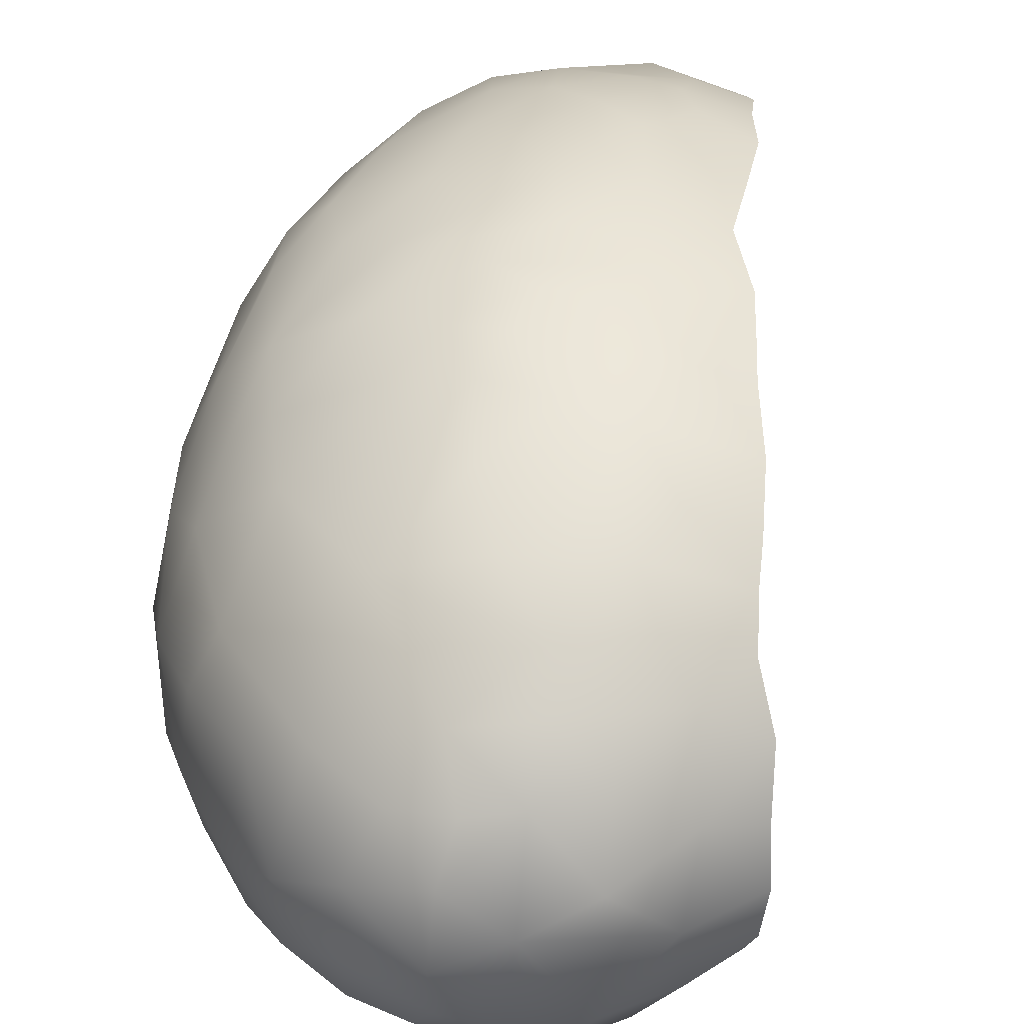
<metadata>
{"format":"obj","ext":"obj","renderer":"f3d","projection":"perspective","resolution":1024,"background":"white","views":[{"elev":59.0,"azim":167.2,"up":"+Y"}]}
</metadata>
<code>
v 7.906 -66.69 1511
v 8.153 -66.57 1511
v 8.227 -66.88 1511
v 8.116 -68.39 1514
v 8.254 -68.51 1514
v 8.541 -68.26 1514
v 8.865 -67.23 1511
v 8.915 -67.72 1512
v 8.808 -67.63 1511
v 8.96 -67.29 1512
v 8.992 -67.59 1512
v 7.866 -68.31 1515
v 8.317 -67.96 1514
v 6.873 -67.71 1515
v 7.082 -67.56 1515
v 6.606 -67.43 1515
v 8.143 -68.48 1512
v 7.732 -68.56 1512
v 7.8 -68.45 1512
v 7.829 -68.33 1512
v 8.167 -68.38 1512
v 8.079 -68.18 1511
v 7.626 -68.15 1511
v 7.842 -68.04 1511
v 7.032 -68.26 1512
v 7.027 -68.17 1512
v 7.429 -68.34 1512
v 7.048 -68.03 1511
v 7.48 -68.24 1511
v 7.402 -67.97 1511
v 7.448 -67.82 1511
v 7.912 -66.12 1512
v 7.615 -66.07 1513
v 7.942 -66.22 1513
v 7.961 -66.32 1513
v 8.293 -66.61 1513
v 8.355 -66.5 1513
v 8.397 -66.41 1512
v 8.153 -66.2 1512
v 8.446 -66.38 1512
v 8.489 -66.5 1511
v 8.015 -66.26 1511
v 7.913 -66.84 1514
v 7.927 -66.54 1514
v 8.211 -66.89 1514
v 7.752 -66.39 1513
v 7.528 -66.48 1514
v 7.373 -66.29 1513
v 7.564 -66.26 1513
v 7.615 -66.94 1514
v 7.302 -66.66 1514
v 7.384 -67.21 1515
v 7.117 -66.87 1514
v 7.038 -67.22 1515
v 7.83 -68.78 1513
v 7.554 -68.8 1513
v 7.823 -68.68 1513
v 7.337 -68.94 1514
v 7.058 -68.91 1514
v 7.498 -68.89 1513
v 6.817 -68.93 1514
v 7.165 -68.96 1514
v 6.699 -68.92 1514
v 8.522 -66.95 1513
v 8.083 -67.2 1514
v 7.756 -67.42 1515
v 7.475 -67.71 1515
v 8.34 -67.4 1514
v 7.965 -67.78 1515
v 7.618 -68.09 1515
v 7.263 -67.97 1515
v 8.531 -67.64 1514
v 7.665 -68.55 1515
v 7.738 -68.73 1514
v 7.393 -68.91 1514
v 7.143 -68.86 1515
v 7.937 -68.79 1514
v 7.498 -68.91 1514
v 7.07 -68.94 1514
v 8.204 -68.65 1513
v 7.983 -68.76 1513
v 7.406 -68.31 1515
v 7.05 -68.37 1515
v 6.767 -68.09 1515
v 6.323 -67.82 1515
v 7.329 -68.64 1515
v 6.658 -68.51 1515
v 6.888 -68.73 1515
v 8.517 -66.7 1513
v 8.723 -66.83 1513
v 6.729 -68.86 1515
v 7.601 -68.67 1513
v 8.487 -68.46 1512
v 8.178 -68.57 1512
v 7.665 -66.16 1513
v 8.405 -68.07 1511
v 8.071 -67.9 1511
v 7.762 -67.76 1511
v 8.131 -67.57 1511
v 8.361 -67.74 1511
v 8.322 -68.45 1512
v 8.402 -68.33 1512
v 8.65 -68.27 1512
v 8.535 -68.17 1512
v 8.632 -67.85 1511
v 8.709 -67.42 1511
v 8.794 -68.03 1512
v 8.273 -66.44 1511
v 8.711 -66.67 1512
v 8.471 -66.74 1511
v 8.707 -67 1511
v 8.713 -66.72 1512
v 8.874 -66.95 1512
v 8.807 -67.14 1513
v 8.953 -67.24 1512
v 7.786 -66.35 1511
v 8.029 -66.4 1511
v 7.738 -67.48 1510
v 7.983 -67.17 1510
v 8.306 -67.28 1511
v 8.217 -67.1 1511
v 8.508 -67.4 1511
v 8.509 -67.06 1511
v 8.704 -67.38 1513
v 8.804 -67.66 1513
v 8.707 -67.96 1513
v 8.95 -67.5 1513
v 8.924 -67.9 1513
v 8.64 -68.35 1512
v 8.848 -68.11 1512
v 8.889 -67.93 1512
v 8.589 -68.44 1513
v 8.272 -68.62 1513
v 8.726 -68.25 1513
v 8.431 -68.52 1513
v 6.13 -68.18 1515
v 7.04 -67.9 1511
v 7.276 -68.06 1511
v 7.292 -66.11 1513
v 7.426 -66.18 1513
v 7.456 -67.61 1511
v 7.031 -67.5 1511
v 7.078 -66.04 1512
v 7.326 -66.04 1512
v 7.288 -66.04 1512
v 7.432 -66.08 1513
v 7.596 -66.11 1511
v 7.932 -66.14 1512
v 7.13 -66.21 1513
v 6.887 -66.74 1514
v 6.297 -68.75 1514
v 6.421 -68.73 1514
v 6.673 -68.85 1514
v 6.438 -66.32 1513
v 6.278 -66.48 1513
v 6.709 -66.32 1513
v 6.347 -66.76 1514
v 6.516 -66.83 1514
v 6.742 -66.61 1514
v 6.61 -66.5 1514
v 6.336 -66.65 1514
v 6.773 -67 1515
v 6.32 -67.23 1515
v 6.064 -66.86 1514
v 6.214 -67.01 1514
v 6.163 -67.57 1515
v 8.194 -68.27 1511
v 6.892 -66.13 1513
v 6.709 -66.21 1513
v 7.019 -66.15 1513
v 6.982 -67.12 1511
v 7.286 -67.19 1510
v 7.014 -67.31 1511
v 6.627 -66.18 1512
v 6.562 -66.2 1512
v 6.789 -66.11 1512
v 7.462 -66.32 1511
v 7.657 -66.21 1511
v 7.125 -66.28 1511
v 7.648 -67.16 1510
v 7.304 -66.81 1510
v 7.568 -66.58 1511
v 6.933 -66.88 1511
v 6.914 -66.63 1511
v 6.838 -66.46 1511
v 7.172 -66.52 1511
v 7.298 -68.83 1513
v 6.925 -68.79 1513
v 7.004 -68.71 1513
v 5.901 -68.29 1515
v 6.193 -68.59 1515
v 6.814 -68.45 1512
v 7.173 -68.54 1512
v 6.8 -68.53 1513
v 6.809 -68.6 1513
v 7.038 -68.63 1513
v 6.033 -68.61 1514
v 6.141 -68.7 1514
v 6.343 -68.77 1515
v 6.419 -68.83 1514
v 7.702 -66.06 1512
v 7.208 -66.08 1512
v 7.697 -66.06 1512
v 6.843 -66.43 1514
v 5.935 -68.48 1515
v 6.447 -66.26 1513
v 7.313 -68.44 1512
v 6.68 -68.64 1513
v 6.846 -66.31 1511
v 7.194 -66.17 1511
v 6.994 -66.1 1512
v 6.785 -66.24 1512
v 5.948 -67.29 1515
v 6.131 -66.66 1514
v 6.717 -66.21 1512
v 6.505 -66.22 1513
v 6.561 -68.7 1513
v 6.988 -68.36 1512
v 7.046 -66.34 1514
v 5.857 -67.83 1515
v 5.84 -68.07 1515
v 7.345 -68.73 1513
v 7.013 -67.68 1511
v 7.09 -66.07 1513
v 6.525 -68.73 1515
v 5.87 -67.63 1515
v 7.113 -66.49 1514
v 5.983 -67.05 1514
v 7.616 -67.84 1512
v 7.455 -67.85 1511
v 7.386 -67.97 1511
v 7.316 -68.11 1512
v 7.643 -68.1 1512
v 7.735 -67.98 1512
v 7.56 -68.14 1512
v 6.853 -66.91 1514
v 7.126 -66.92 1514
v 7.082 -67.06 1514
v 6.336 -66.94 1514
v 6.47 -67.09 1514
v 6.235 -67.05 1514
v 6.91 -66.46 1513
v 6.88 -66.54 1513
v 6.696 -66.42 1513
v 7.246 -67.44 1511
v 7.386 -67.52 1511
v 7.467 -67.32 1511
v 7.306 -68.25 1512
v 7.396 -68.13 1512
v 7.04 -66.45 1513
v 7.097 -66.44 1512
v 7.288 -66.5 1512
v 7.565 -68.02 1513
v 7.375 -68.26 1514
v 7.362 -68.09 1514
v 6.772 -66.33 1513
v 6.691 -66.36 1513
v 6.715 -67.67 1514
v 6.815 -67.82 1514
v 6.649 -67.94 1514
v 7.383 -67.74 1511
v 7.582 -67.71 1511
v 7.15 -68.18 1514
v 6.929 -68.27 1514
v 7.106 -67.97 1514
v 7.88 -67.16 1512
v 7.779 -66.92 1512
v 7.88 -67.21 1512
v 7.859 -67.59 1512
v 7.784 -67.17 1511
v 7.767 -67.36 1511
v 7.168 -66.79 1513
v 6.857 -66.77 1514
v 7.083 -66.34 1512
v 6.859 -66.26 1512
v 6.947 -66.3 1512
v 7.342 -66.48 1512
v 7.232 -66.44 1512
v 7.736 -68 1513
v 7.563 -68.18 1513
v 7.702 -67.76 1513
v 7.237 -66.9 1511
v 7.161 -66.71 1511
v 7.315 -68.34 1513
v 7.45 -68.26 1513
v 7.896 -67.7 1513
v 7.836 -67.89 1512
v 6.905 -66.34 1512
v 7.934 -67.43 1512
v 7.184 -66.55 1511
v 7.259 -67.13 1511
v 6.866 -66.64 1513
v 7.608 -68.17 1513
v 7.271 -66.46 1512
v 7.386 -66.58 1511
v 7.11 -66.39 1512
v 7.169 -66.47 1511
v 6.39 -68.59 1514
v 6.805 -68.49 1514
v 6.598 -68.61 1514
v 6.576 -68.5 1514
v 7.755 -67.85 1512
v 7.802 -67.87 1512
v 7.637 -68.04 1512
v 6.417 -67.43 1514
v 6.604 -67.53 1514
v 6.479 -67.66 1515
v 7.22 -66.67 1513
v 7.033 -66.65 1513
v 6.656 -67.18 1514
v 6.811 -67.09 1514
v 6.883 -67.29 1514
v 6.98 -68.53 1514
v 7.133 -68.45 1513
v 6.875 -68.57 1513
v 7.898 -67.36 1513
v 7.78 -67.5 1513
v 7.215 -68.24 1512
v 7.667 -67.27 1513
v 7.614 -66.99 1511
v 7.539 -67.19 1511
v 7.649 -67.34 1511
v 7.742 -67.08 1513
v 7.326 -67.79 1514
v 6.27 -68.36 1515
v 7.509 -67.51 1514
v 7.627 -66.76 1512
v 7.613 -66.71 1512
v 7.034 -66.37 1512
v 7.455 -66.6 1512
v 7.465 -66.66 1512
v 6.391 -66.83 1514
v 6.588 -66.98 1514
v 7.561 -67.53 1511
v 7.455 -66.94 1513
v 7.543 -66.66 1512
v 7.289 -67.32 1514
v 7.598 -66.74 1512
v 6.963 -66.31 1512
v 6.701 -68.36 1514
v 6.606 -68.22 1514
v 6.888 -68.13 1514
v 7.366 -68.32 1513
v 7.17 -68.44 1513
v 6.831 -68.55 1514
v 6.594 -66.56 1513
v 6.452 -66.63 1514
v 7.749 -67.7 1512
v 6.469 -68.42 1514
v 7.51 -67.99 1512
v 7.441 -67.05 1511
v 7.147 -68.37 1512
v 6.794 -66.25 1512
v 6.425 -68.14 1515
v 7.163 -68.44 1513
v 6.708 -68.62 1514
v 7.248 -67.06 1514
v 7.289 -66.93 1513
v 7.69 -66.94 1511
v 7.55 -66.81 1511
v 7.383 -66.79 1511
v 6.53 -66.78 1514
v 7.738 -67.54 1511
v 7.261 -66.58 1513
v 7.127 -66.56 1513
v 6.173 -68.12 1515
v 7.226 -68.4 1513
v 7.138 -68.4 1514
v 7.046 -68.38 1514
v 6.929 -67.91 1514
v 6.977 -67.68 1514
v 7.239 -67.99 1514
v 6.261 -67.84 1515
v 6.13 -67.6 1515
v 6.784 -68.62 1513
v 6.751 -67.41 1514
v 6.384 -67.22 1514
v 6.691 -66.51 1513
v 7.002 -67.43 1514
v 7.032 -67.2 1514
v 7.215 -67.72 1511
v 7.482 -68.23 1512
v 6.946 -68.53 1513
v 6.221 -67.36 1514
v 7.557 -68.19 1513
v 7.726 -68.04 1513
v 7.347 -68.33 1513
v 7.419 -68.29 1513
v 7.686 -66.82 1512
v 6.976 -68.34 1514
v 7.642 -66.83 1512
v 7.286 -68.26 1514
v 7.367 -66.66 1511
v 7.259 -67.88 1511
v 6.664 -66.74 1514
v 7.428 -66.74 1513
v 7.032 -68.26 1512
v 7.027 -68.17 1512
v 7.048 -68.03 1511
v 7.04 -67.9 1511
v 7.031 -67.5 1511
v 6.297 -68.75 1514
v 6.421 -68.73 1514
v 6.438 -66.32 1513
v 6.278 -66.48 1513
v 6.064 -66.86 1514
v 6.982 -67.12 1511
v 7.014 -67.31 1511
v 6.627 -66.18 1512
v 6.562 -66.2 1512
v 6.933 -66.88 1511
v 6.914 -66.63 1511
v 6.838 -66.46 1511
v 5.901 -68.29 1515
v 6.814 -68.45 1512
v 6.8 -68.53 1513
v 6.809 -68.6 1513
v 6.033 -68.61 1514
v 6.141 -68.7 1514
v 5.935 -68.48 1515
v 6.447 -66.26 1513
v 6.68 -68.64 1513
v 6.846 -66.31 1511
v 6.785 -66.24 1512
v 5.948 -67.29 1515
v 6.131 -66.66 1514
v 6.717 -66.21 1512
v 6.505 -66.22 1513
v 6.561 -68.7 1513
v 6.988 -68.36 1512
v 5.857 -67.83 1515
v 5.84 -68.07 1515
v 5.84 -68.07 1515
v 7.013 -67.68 1511
v 5.87 -67.63 1515
v 5.983 -67.05 1514
g grp1
f 1 2 3
f 4 5 6
f 7 8 9
f 8 10 11
f 10 8 7
f 12 4 13
f 14 15 16
f 17 18 19
f 20 21 19
f 22 23 24
f 25 26 27
f 26 28 29
f 30 24 23
f 24 30 31
f 32 33 34
f 35 36 37
f 38 32 34
f 32 38 39
f 38 40 39
f 41 42 39
f 41 39 40
f 43 36 44
f 36 43 45
f 44 36 46
f 35 46 36
f 47 46 48
f 49 48 46
f 50 43 51
f 47 51 43
f 52 50 53
f 52 53 54
f 55 56 57
f 58 59 60
f 61 62 63
f 36 45 64
f 64 45 65
f 45 43 65
f 65 43 50
f 50 52 66
f 65 50 66
f 66 52 67
f 54 15 52
f 52 15 67
f 64 65 68
f 68 65 69
f 65 66 69
f 67 70 69
f 70 67 71
f 67 69 66
f 72 68 13
f 68 69 13
f 70 12 69
f 69 12 13
f 4 73 74
f 5 4 74
f 75 74 76
f 77 5 74
f 77 74 78
f 75 76 79
f 75 62 78
f 75 78 74
f 55 80 81
f 73 12 82
f 12 70 82
f 82 70 71
f 82 71 83
f 14 71 15
f 71 14 84
f 67 15 71
f 85 84 14
f 73 82 86
f 86 82 83
f 84 83 71
f 84 87 83
f 86 83 88
f 37 89 90
f 76 88 91
f 92 18 57
f 93 80 94
f 95 34 33
f 96 22 97
f 97 98 99
f 24 98 97
f 97 99 100
f 101 17 102
f 103 93 101
f 103 102 104
f 97 100 96
f 105 100 106
f 100 105 96
f 107 103 104
f 96 105 104
f 107 105 8
f 9 8 105
f 64 90 89
f 108 42 41
f 109 41 40
f 40 38 109
f 109 38 90
f 90 38 37
f 108 41 110
f 110 41 111
f 111 41 112
f 109 112 41
f 113 112 109
f 109 90 113
f 114 115 90
f 90 115 113
f 111 112 7
f 10 7 113
f 112 113 7
f 11 10 115
f 2 116 117
f 99 118 119
f 120 119 121
f 121 119 3
f 3 2 110
f 108 110 2
f 100 99 122
f 122 99 120
f 120 121 123
f 122 120 123
f 123 3 110
f 121 3 123
f 110 111 123
f 122 106 100
f 122 123 106
f 123 111 106
f 111 7 106
f 105 106 9
f 7 9 106
f 4 6 13
f 68 72 124
f 68 124 64
f 64 124 114
f 124 72 125
f 125 72 126
f 126 72 13
f 13 6 126
f 90 64 114
f 114 124 127
f 127 124 125
f 126 128 125
f 115 114 127
f 125 128 127
f 128 11 127
f 127 11 115
f 93 103 129
f 130 103 131
f 130 132 129
f 107 8 131
f 11 130 131
f 130 11 128
f 80 93 132
f 80 132 133
f 132 130 134
f 134 130 128
f 128 126 134
f 135 77 133
f 77 135 5
f 132 134 135
f 134 126 6
f 134 6 135
f 6 5 135
f 119 120 99
f 115 10 113
f 88 76 86
f 86 74 73
f 73 4 12
f 47 43 44
f 84 85 136
f 2 1 116
f 28 137 138
f 95 139 140
f 141 31 142
f 143 144 145
f 33 144 146
f 42 147 148
f 149 49 140
f 53 51 150
f 55 81 60
f 151 152 153
f 154 155 156
f 157 158 159
f 160 161 159
f 162 163 16
f 164 157 161
f 165 162 158
f 37 36 89
f 14 16 85
f 49 46 35
f 166 85 16
f 84 136 87
f 167 104 102
f 168 169 170
f 107 104 105
f 11 131 8
f 171 172 173
f 58 78 62
f 174 175 176
f 177 178 116
f 177 179 178
f 77 78 60
f 98 141 118
f 141 172 118
f 119 118 180
f 181 1 180
f 116 182 177
f 172 171 181
f 119 180 1
f 183 181 171
f 184 185 186
f 182 186 177
f 184 186 183
f 187 188 189
f 136 190 191
f 86 76 74
f 35 37 34
f 192 193 194
f 195 194 196
f 197 198 199
f 160 156 155
f 118 99 98
f 91 199 200
f 148 201 39
f 202 201 147
f 203 39 201
f 160 159 204
f 193 92 196
f 205 191 190
f 156 149 169
f 154 169 206
f 25 27 207
f 191 87 136
f 189 188 208
f 200 199 198
f 209 210 179
f 157 164 165
f 174 143 211
f 202 212 211
f 42 116 178
f 79 62 75
f 29 23 20
f 163 213 166
f 54 16 15
f 161 214 164
f 210 178 179
f 139 170 140
f 147 42 178
f 209 212 210
f 185 209 179
f 38 34 37
f 167 22 96
f 181 182 1
f 173 172 142
f 150 51 159
f 79 91 63
f 30 23 138
f 211 215 174
f 64 89 36
f 168 176 216
f 207 27 19
f 217 208 188
f 185 179 186
f 25 207 218
f 174 176 143
f 30 138 137
f 202 210 212
f 154 156 169
f 153 59 61
f 177 186 179
f 95 140 35
f 28 138 29
f 1 182 116
f 149 48 49
f 47 48 219
f 53 162 54
f 133 77 81
f 119 1 3
f 136 220 221
f 39 203 32
f 147 210 202
f 222 56 187
f 215 211 212
f 193 196 194
f 220 85 166
f 98 31 141
f 31 30 223
f 214 161 160
f 151 63 200
f 95 146 139
f 224 146 144
f 199 225 191
f 29 27 26
f 87 88 83
f 141 142 172
f 17 19 21
f 20 19 27
f 220 136 85
f 165 158 157
f 150 158 162
f 135 133 132
f 204 156 160
f 87 225 88
f 225 199 91
f 54 162 16
f 42 117 116
f 2 117 108
f 24 31 98
f 61 59 62
f 150 159 158
f 222 57 56
f 197 199 191
f 136 432 190
f 16 163 166
f 20 167 21
f 133 81 80
f 180 172 181
f 226 166 213
f 213 163 165
f 137 223 30
f 44 46 47
f 205 197 191
f 225 91 88
f 60 187 56
f 191 225 87
f 227 204 159
f 160 155 214
f 168 206 169
f 200 63 91
f 94 101 93
f 211 145 202
f 42 148 39
f 220 166 226
f 148 147 201
f 156 219 149
f 213 165 228
f 203 144 33
f 130 129 103
f 145 211 143
f 53 150 162
f 151 200 198
f 172 180 118
f 175 216 176
f 79 63 62
f 42 108 117
f 181 186 182
f 181 183 186
f 59 153 188
f 153 217 188
f 224 176 168
f 107 131 103
f 18 193 207
f 188 187 59
f 203 145 144
f 202 145 201
f 210 147 178
f 204 219 156
f 22 20 23
f 208 195 189
f 222 196 92
f 162 165 163
f 24 97 22
f 101 102 103
f 167 102 21
f 204 227 219
f 58 60 78
f 58 62 59
f 168 170 139
f 79 76 91
f 227 159 51
f 219 227 47
f 167 96 104
f 60 81 77
f 32 203 33
f 203 201 145
f 222 92 57
f 189 222 187
f 95 35 34
f 94 57 18
f 55 57 80
f 94 18 101
f 228 165 164
f 193 218 207
f 207 19 18
f 149 140 170
f 149 219 48
f 153 152 217
f 227 51 47
f 193 18 92
f 23 29 138
f 216 206 168
f 192 218 193
f 222 189 196
f 170 169 149
f 195 196 189
f 20 27 29
f 20 22 167
f 61 63 153
f 21 102 17
f 223 142 31
f 93 129 132
f 157 159 161
f 143 224 144
f 224 139 146
f 33 146 95
f 49 35 140
f 151 153 63
f 60 56 55
f 176 224 143
f 168 139 224
f 17 101 18
f 94 80 57
f 50 51 53
f 60 59 187
f 229 230 231
f 398 232 231
f 233 234 235
f 236 237 238
f 239 240 241
f 242 243 244
f 245 246 247
f 248 235 249
f 250 251 252
f 253 254 255
f 256 242 257
f 258 259 260
f 261 230 262
f 263 264 265
f 266 267 268
f 269 270 271
f 272 237 273
f 274 275 276
f 277 278 274
f 253 279 280
f 279 253 281
f 282 283 411
f 284 285 280
f 279 286 287
f 427 276 275
f 256 288 250
f 287 286 289
f 423 413 290
f 407 408 291
f 272 273 292
f 293 280 279
f 294 277 274
f 295 296 297
f 419 418 298
f 299 300 301
f 253 280 285
f 269 302 303
f 303 304 234
f 305 306 307
f 243 308 309
f 398 231 399
f 310 311 312
f 313 314 315
f 429 315 422
f 316 266 289
f 317 316 286
f 397 430 318
f 281 317 286
f 316 317 319
f 320 321 322
f 323 316 319
f 324 281 253
f 420 325 418
f 317 281 326
f 267 327 328
f 256 250 242
f 329 252 251
f 330 327 331
f 245 401 434
f 239 332 333
f 262 334 261
f 239 406 332
f 335 323 319
f 294 296 295
f 277 336 328
f 337 319 326
f 272 292 309
f 338 336 295
f 339 278 329
f 340 341 342
f 343 344 284
f 345 300 299
f 405 346 347
f 229 302 348
f 341 340 349
f 409 427 275
f 350 231 232
f 291 351 282
f 416 352 415
f 353 410 409
f 269 348 302
f 260 341 354
f 244 257 242
f 350 302 229
f 229 262 230
f 256 421 428
f 417 355 416
f 403 402 356
f 421 244 404
f 357 358 335
f 359 338 360
f 290 283 361
f 236 333 362
f 352 430 415
f 267 359 270
f 284 280 343
f 229 348 262
f 322 363 271
f 330 331 252
f 320 322 270
f 364 365 250
f 354 325 366
f 320 351 321
f 367 368 254
f 274 339 275
f 427 424 276
f 247 322 321
f 369 368 345
f 260 370 342
f 265 370 371
f 265 372 263
f 373 431 374
f 429 403 375
f 376 305 377
f 374 305 307
f 248 249 318
f 284 314 367
f 274 278 339
f 345 356 300
f 308 243 242
f 378 243 292
f 310 312 376
f 379 312 380
f 353 288 410
f 292 346 378
f 361 351 320
f 336 277 294
f 314 284 344
f 400 381 434
f 351 361 282
f 256 410 288
f 377 241 240
f 378 404 244
f 378 346 404
f 408 245 291
f 248 382 235
f 291 282 411
f 373 366 431
f 310 377 240
f 436 406 241
f 356 375 403
f 282 361 283
f 433 431 366
f 426 332 406
f 239 241 406
f 350 249 304
f 383 422 315
f 355 383 344
f 335 272 308
f 339 329 353
f 256 257 421
f 352 248 430
f 352 416 355
f 425 384 374
f 305 384 377
f 233 385 386
f 387 385 382
f 355 343 388
f 315 429 375
f 397 318 232
f 243 309 292
f 355 344 343
f 336 338 389
f 236 238 311
f 357 238 237
f 264 390 299
f 369 390 263
f 336 294 295
f 359 389 338
f 336 389 328
f 303 234 287
f 237 272 358
f 301 349 340
f 418 349 298
f 412 411 283
f 359 267 389
f 251 288 329
f 296 276 424
f 426 405 347
f 341 349 325
f 387 388 385
f 265 324 372
f 269 287 289
f 376 371 258
f 242 365 308
f 338 295 360
f 320 270 359
f 420 414 325
f 233 287 234
f 426 347 362
f 291 247 351
f 265 342 370
f 322 271 270
f 260 342 341
f 417 383 355
f 279 287 386
f 337 379 380
f 245 408 401
f 246 245 381
f 268 270 269
f 323 391 266
f 376 379 371
f 267 328 389
f 412 283 413
f 367 254 285
f 369 299 390
f 402 300 356
f 342 265 264
f 369 392 368
f 233 382 385
f 302 350 304
f 281 324 326
f 314 344 383
f 419 298 402
f 315 375 313
f 260 373 307
f 391 267 266
f 383 315 314
f 353 409 339
f 414 433 366
f 313 345 368
f 373 354 366
f 392 254 368
f 295 297 393
f 246 334 247
f 361 320 360
f 260 307 258
f 380 311 238
f 319 317 326
f 279 386 293
f 290 413 283
f 425 436 384
f 357 237 358
f 233 386 287
f 286 279 281
f 369 345 299
f 388 343 293
f 387 355 388
f 293 385 388
f 392 263 255
f 255 372 324
f 352 355 387
f 356 345 313
f 423 296 424
f 261 381 394
f 290 361 393
f 292 273 346
f 371 324 265
f 391 331 327
f 395 362 347
f 360 295 393
f 399 231 394
f 263 392 369
f 370 260 259
f 362 395 236
f 278 252 329
f 247 291 245
f 353 329 288
f 356 313 375
f 374 435 425
f 352 387 382
f 248 318 430
f 352 382 248
f 322 247 334
f 273 395 346
f 337 371 379
f 286 316 289
f 304 303 302
f 363 322 334
f 269 303 287
f 289 266 268
f 367 313 368
f 391 396 331
f 357 337 238
f 236 311 333
f 337 324 371
f 326 324 337
f 310 240 333
f 284 367 285
f 354 373 260
f 335 308 396
f 258 371 259
f 258 307 306
f 325 354 341
f 274 276 294
f 253 285 254
f 269 289 268
f 370 259 371
f 391 323 335
f 409 275 339
f 435 374 431
f 377 310 376
f 310 333 311
f 246 261 334
f 423 290 297
f 364 331 396
f 269 363 348
f 264 263 390
f 342 264 340
f 321 351 247
f 256 428 410
f 378 244 243
f 272 335 358
f 244 421 257
f 299 340 264
f 246 381 261
f 399 394 400
f 239 333 240
f 400 394 381
f 411 407 291
f 383 417 422
f 290 393 297
f 360 393 361
f 269 271 363
f 363 262 348
f 305 374 384
f 258 306 376
f 405 404 346
f 414 366 325
f 267 391 327
f 242 250 365
f 277 328 330
f 373 374 307
f 330 252 278
f 330 328 327
f 266 316 323
f 347 346 395
f 436 241 377
f 233 235 382
f 379 376 312
f 324 253 255
f 340 299 301
f 301 298 349
f 298 300 402
f 230 394 231
f 304 249 235
f 249 232 318
f 305 376 306
f 359 360 320
f 330 278 277
f 395 273 236
f 261 394 230
f 377 384 436
f 363 334 262
f 268 267 270
f 380 312 311
f 362 333 332
f 337 335 319
f 362 332 426
f 229 231 350
f 298 301 300
f 325 349 418
f 364 250 252
f 364 396 308
f 335 396 391
f 398 397 232
f 249 350 232
f 364 252 331
f 364 308 365
f 255 263 372
f 392 255 254
f 296 294 276
f 434 381 245
f 293 386 385
f 304 235 234
f 308 272 309
f 236 273 237
f 423 297 296
f 251 250 288
f 337 357 335
f 380 238 337
f 293 343 280
f 313 367 314

</code>
